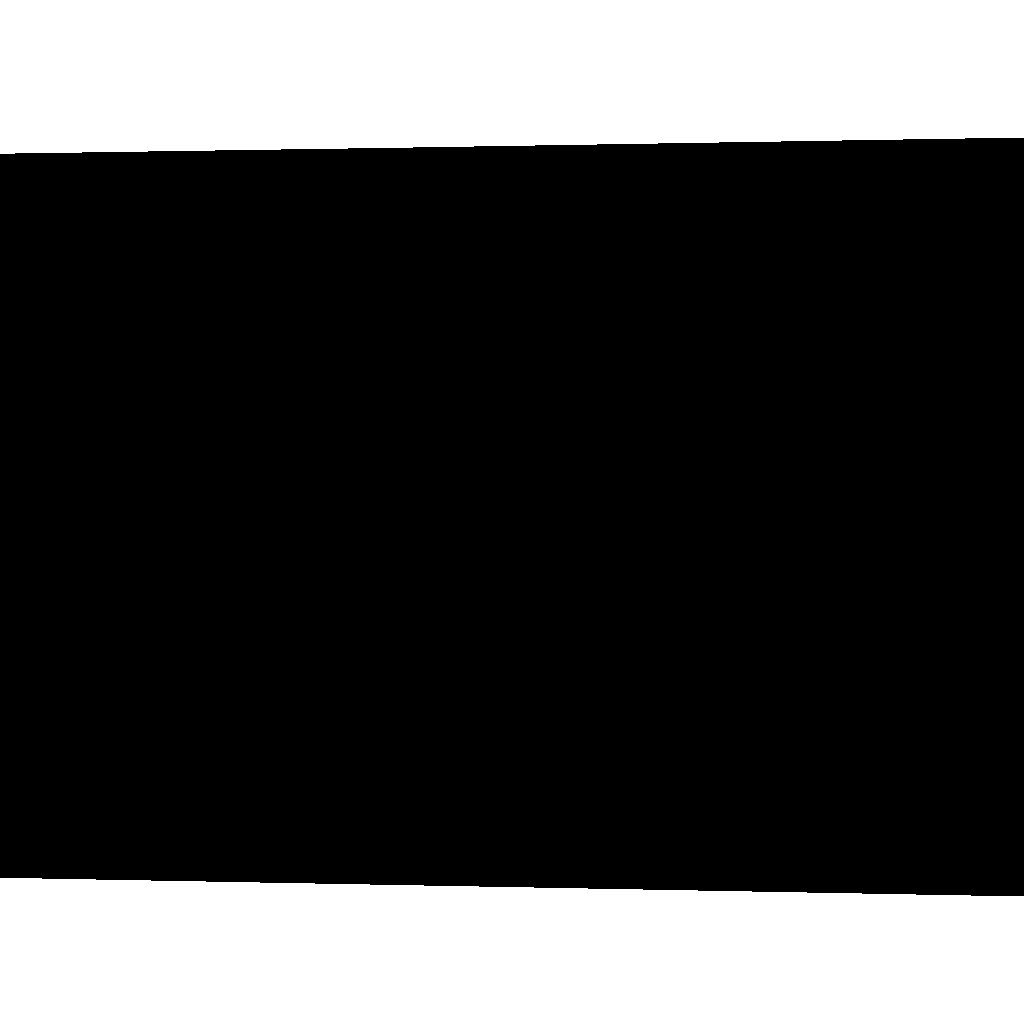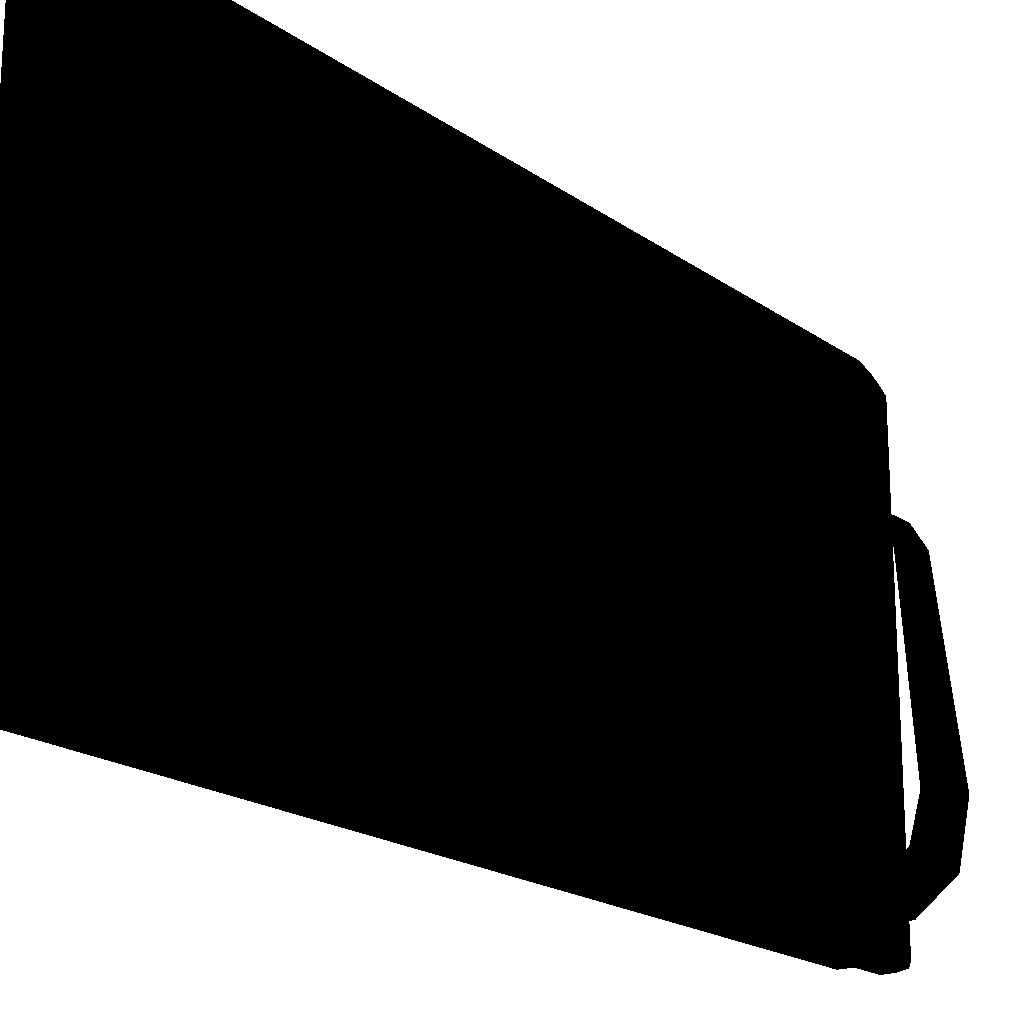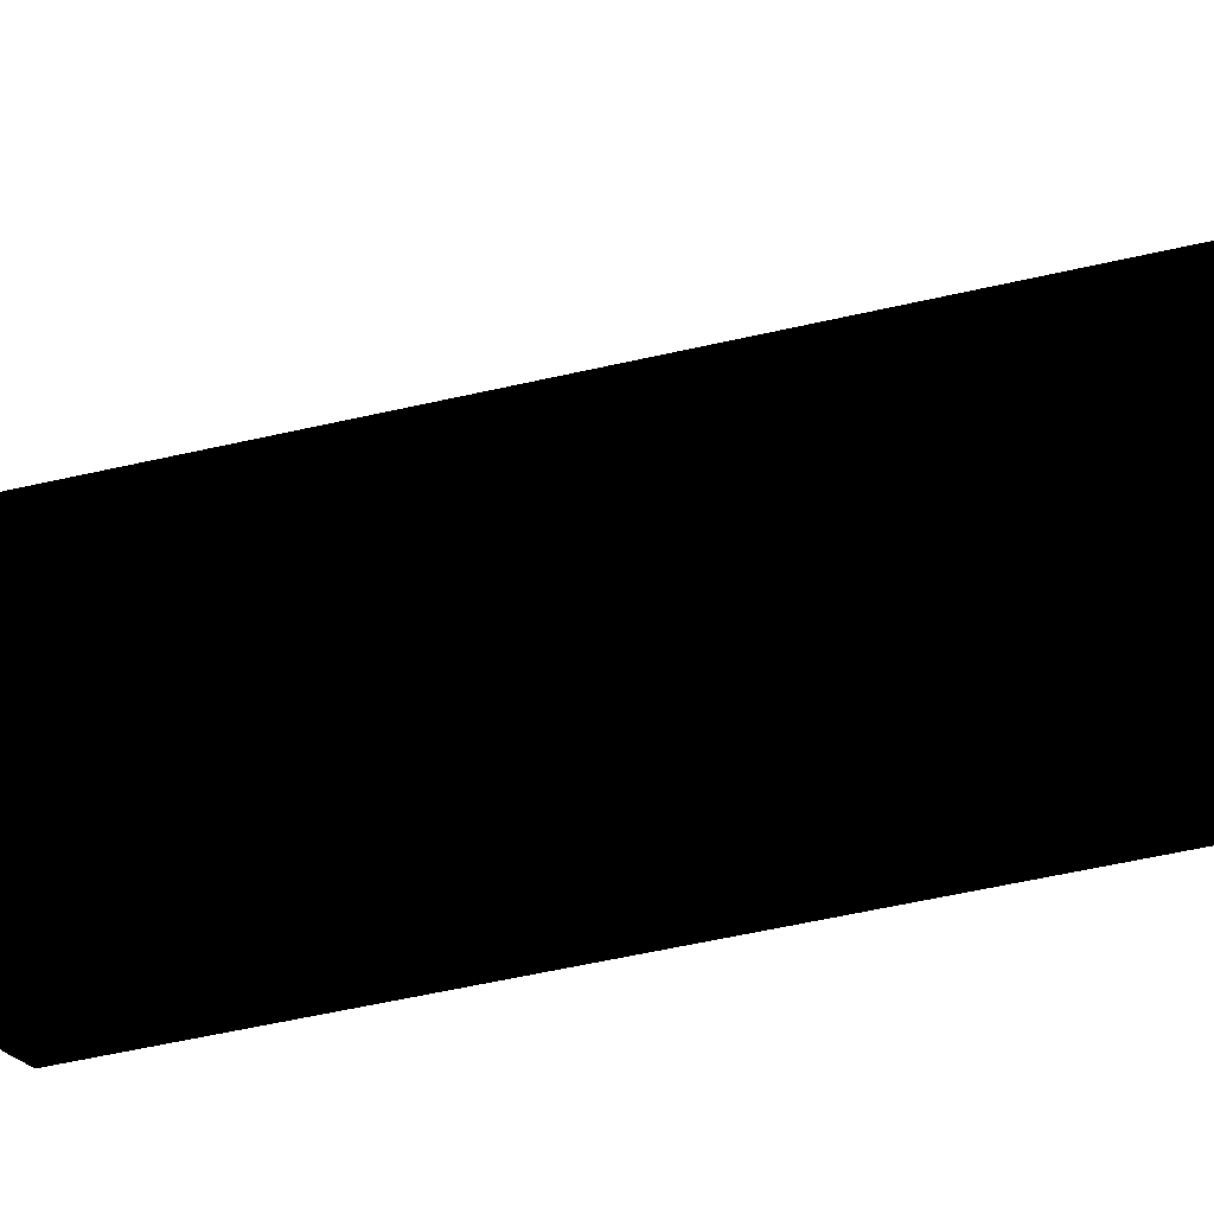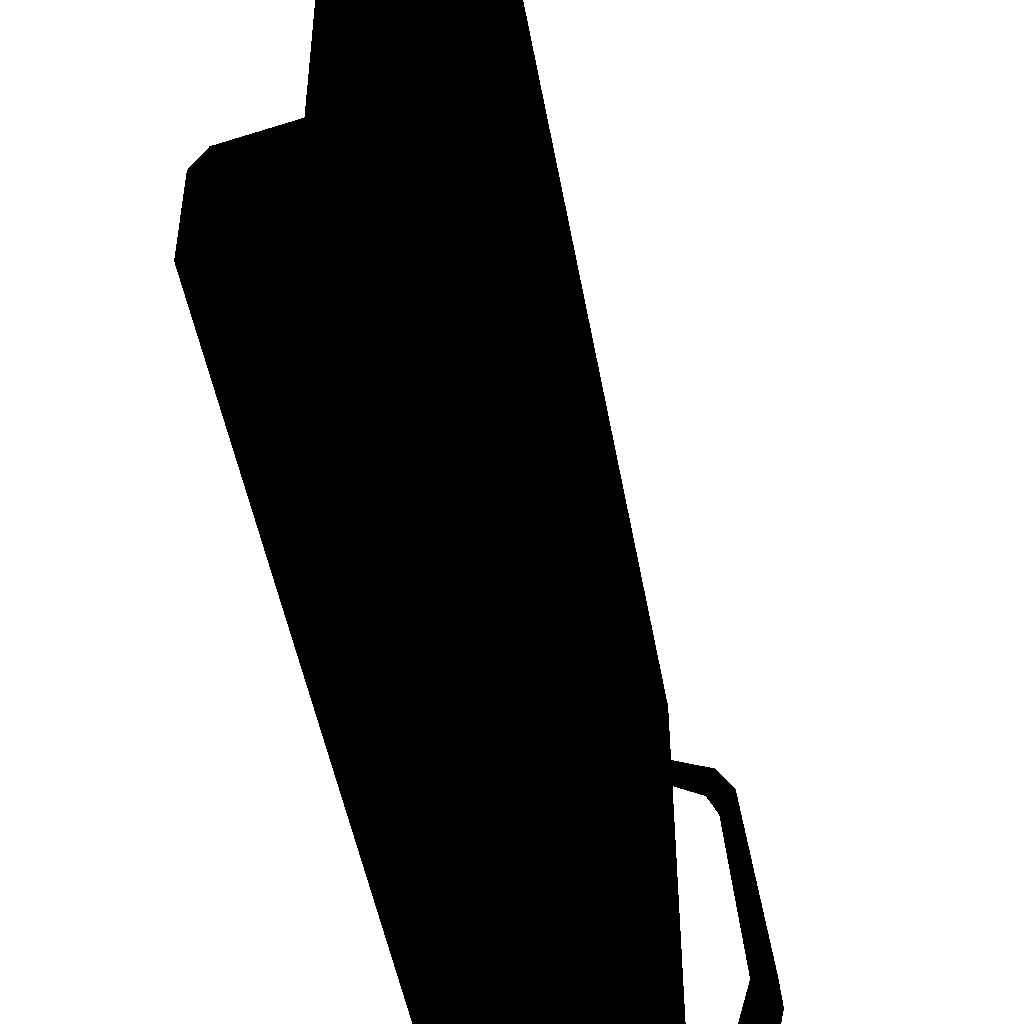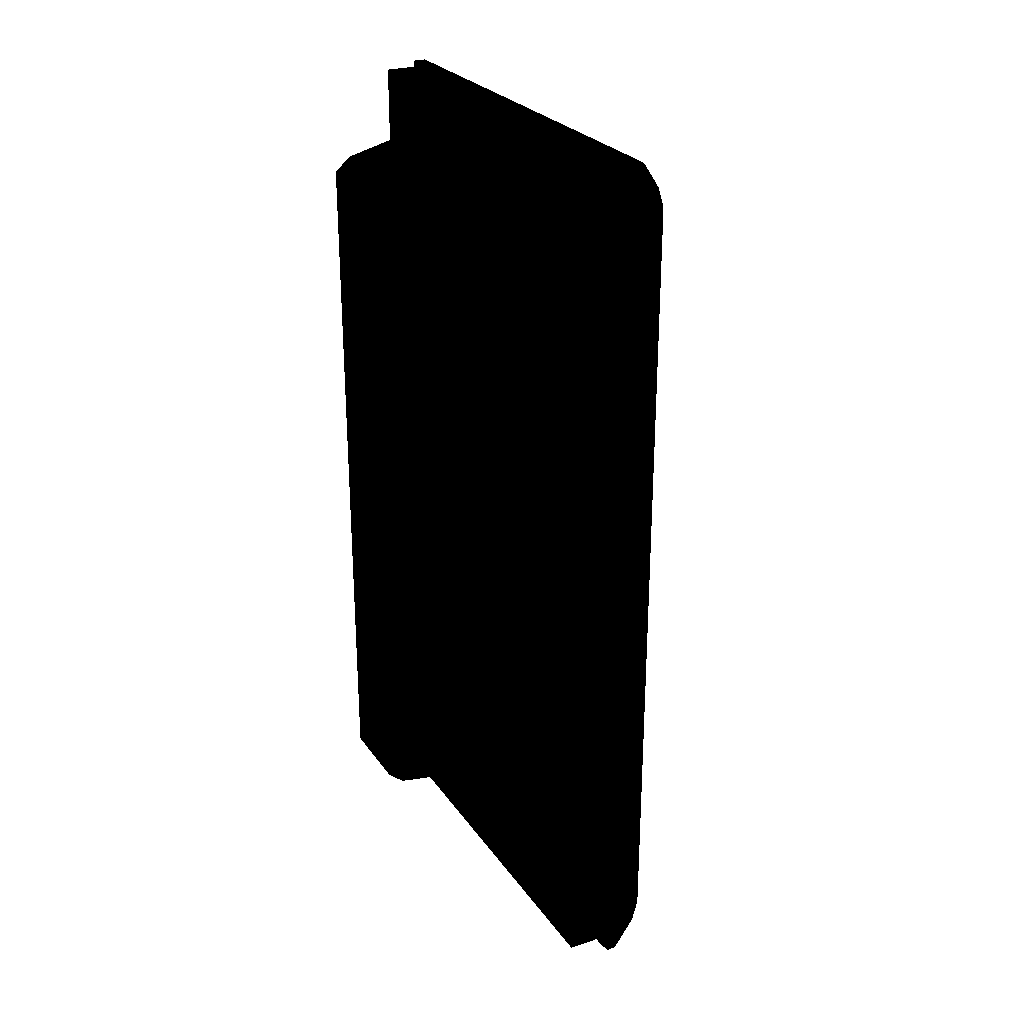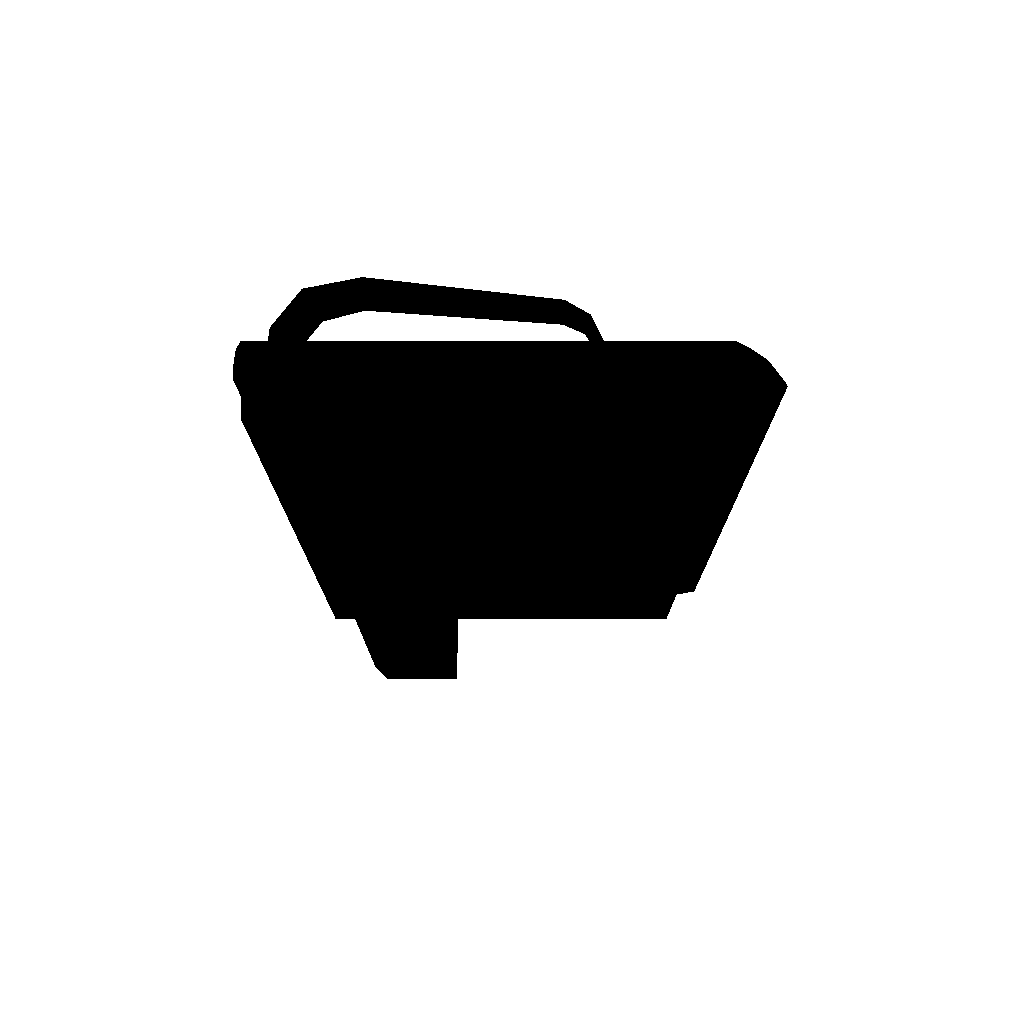
<metadata>
{"format":"obj","ext":"obj","renderer":"f3d","projection":"perspective","resolution":1024,"background":"white","views":[{"elev":0.6,"azim":97.8,"up":"+Z"},{"elev":-19.5,"azim":37.6,"up":"+Z"},{"elev":-61.6,"azim":102.8,"up":"+Z"},{"elev":-49.0,"azim":10.2,"up":"+Z"},{"elev":26.3,"azim":-27.2,"up":"+Y"},{"elev":75.4,"azim":-90.0,"up":"+Y"}]}
</metadata>
<code>
v -4.025 13 -6.232
v -4.025 13 -2.524
v -4.025 -12.66 -2.524
v -4.025 -12.66 -6.232
v 0.5914 16.13 -8.738
v 0.09915 16.13 -8.738
v 0.09916 16.13 7.226
v 0.09819 16.13 7.723
v 0.5914 16.13 7.226
v 1.202 15.8 -8.738
v 1.353 -14.27 8.219
v 0.4451 -14.27 8.716
v 0.4456 -14.86 8.738
v 1.353 14.27 8.219
v 0.4451 14.27 8.716
v 1.176 14.86 8.219
v 0.4456 14.86 8.738
v 0.5549 15.66 8.219
v 0.0982 15.43 8.738
v 0.09816 15.95 8.219
v 0.9257 15.8 7.723
v 1.202 15.8 7.226
v 1.813 14.86 -8.738
v 1.813 14.86 7.226
v 1.989 14.27 -8.738
v 1.989 14.27 7.226
v 1.989 -14.27 7.226
v 1.713 14.27 7.723
v 1.713 -14.27 7.723
v 1.536 14.86 7.723
v 1.536 -14.86 7.723
v 1.176 -14.86 8.219
v 1.813 -14.86 -8.738
v 1.989 -14.27 -8.738
v 1.813 -14.86 7.226
v 1.202 -15.8 -8.738
v 1.202 -15.8 7.226
v 0.5914 -16.13 -8.738
v 0.5914 -16.13 7.226
v 0.09914 -16.13 -8.738
v 0.09915 -16.13 7.226
v 0.09819 -16.13 7.723
v 0.9257 -15.8 7.723
v 0.4995 -15.66 8.219
v 0.09816 -15.48 8.738
v 0.09814 -15.99 8.219
v 0.4456 14.86 8.738
v 0.0982 15.43 8.738
v 0.09816 -15.48 8.738
v 0.4451 14.27 8.716
v 0.4451 -14.27 8.716
v 0.4456 -14.86 8.738
v -1.135 15.13 6.585
v -1.135 -15.02 6.585
v -1.135 -16 7.426
v -1.135 15.95 7.426
v -1.135 15.13 -7.648
v -1.135 15.13 6.585
v -1.135 15.95 7.426
v -1.135 15.95 -8.477
v -1.135 15.95 -8.477
v -1.135 -16 -8.477
v -1.135 -15.02 -7.648
v -1.135 15.13 -7.648
v -1.135 -16 7.426
v -1.135 -15.02 6.585
v -1.135 -15.02 -7.648
v -1.135 -16 -8.477
v -1.135 -15.02 -7.648
v -1.135 -15.02 6.585
v 0.09915 -15.02 6.585
v 0.09914 -15.02 -7.648
v 0.09915 15.13 6.585
v 0.09915 -15.02 6.585
v -1.135 -15.02 6.585
v -1.135 15.13 6.585
v -1.135 15.13 -7.648
v -1.135 -15.02 -7.648
v 0.09914 -15.02 -7.648
v 0.09915 15.13 -7.648
v 0.09915 15.13 -7.648
v 0.09915 15.13 6.585
v -1.135 15.13 6.585
v -1.135 15.13 -7.648
v 0.09915 -16 7.426
v -1.135 -16 7.426
v -1.135 -16 -8.477
v 0.09914 -16 -8.477
v -1.135 15.95 7.426
v -1.135 -16 7.426
v 0.09915 -16 7.426
v 0.09915 15.95 7.426
v 0.09915 15.95 -8.477
v 0.09914 -16 -8.477
v -1.135 -16 -8.477
v -1.135 15.95 -8.477
v -1.135 15.95 -8.477
v -1.135 15.95 7.426
v 0.09915 15.95 7.426
v 0.09915 15.95 -8.477
v 0.1105 13.89 -6.232
v 0.1105 13.89 -2.524
v -4.025 13 -2.524
v -4.025 13 -6.232
v 0.1105 13.89 -6.232
v -4.025 13 -6.232
v -4.025 -12.66 -6.232
v 0.1105 -13.34 -6.232
v -4.025 -12.66 -6.232
v -4.025 -12.66 -2.524
v 0.1105 -13.34 -2.524
v 0.1105 -13.34 -6.232
v -4 13.48 -5.787
v -4.007 12.98 -6.289
v -4.61 12.98 -5.715
v -4.61 12.98 -2.524
v -4 13.48 -2.524
v 0.1105 14.37 -2.524
v 0.1105 14.37 -6.23
v 0.1105 13.87 -6.733
v -4 -13.15 -2.524
v -4.61 -12.65 -2.524
v -4.61 -12.65 -5.715
v -4 -13.15 -5.787
v 0.1105 -13.83 -2.524
v 0.1105 -13.83 -6.23
v 0.1105 -13.33 -6.733
v -4.007 -12.65 -6.289
v 0.5914 -16.13 -8.738
v 0.09914 -16.13 -8.738
v 0.09915 16.13 -8.738
v 0.5914 16.13 -8.738
v 1.202 -15.8 -8.738
v 1.202 15.8 -8.738
v 1.813 -14.86 -8.738
v 1.813 14.86 -8.738
v 1.989 -14.27 -8.738
v 1.989 14.27 -8.738
v 2.786 13.44 -6.978
v 1.99 13.44 -7.042
v 1.986 12.08 -7.043
v 2.782 12.08 -6.979
v 3.519 13.42 -6.42
v 3.517 12.09 -6.424
v 3.908 13.39 -4.99
v 3.908 12.1 -4.995
v 3.338 13.15 1.717
v 3.338 12.28 1.714
v 2.995 13.13 2.458
v 2.997 12.29 2.457
v 1.96 13.11 3.048
v 1.964 12.3 3.051
v 1.989 13.51 -8.095
v 1.99 13.44 -7.042
v 2.786 13.44 -6.978
v 2.783 13.5 -8.007
v 4.167 13.46 -6.985
v 3.519 13.42 -6.42
v 4.61 13.39 -4.99
v 3.908 13.39 -4.99
v 3.895 13.15 1.76
v 3.338 13.15 1.717
v 3.374 13.12 2.639
v 2.995 13.13 2.458
v 1.962 13.09 3.282
v 1.96 13.11 3.048
v 0.1105 13.87 -6.733
v 0.1105 -13.33 -6.733
v -4.007 -12.65 -6.289
v -4.007 12.98 -6.289
v -4.61 12.98 -5.715
v -4.61 -12.65 -5.715
v -4.61 12.98 -2.524
v -4.61 -12.65 -2.524
v 1.985 12.03 -8.097
v 2.78 12.03 -8.009
v 1.986 12.08 -7.043
v 2.782 12.08 -6.979
v 3.517 12.09 -6.424
v 4.165 12.06 -6.989
v 3.908 12.1 -4.995
v 4.61 12.1 -4.994
v 3.338 12.28 1.714
v 3.895 12.28 1.757
v 2.997 12.29 2.457
v 3.376 12.3 2.637
v 1.964 12.3 3.051
v 1.965 12.31 3.284
v 0.09914 -16.13 -8.738
v 0.09915 -16.13 7.226
v 0.09915 16.13 -8.738
v 0.09916 16.13 7.226
v 0.09819 16.13 7.723
v 0.09819 -16.13 7.723
v 0.09816 15.95 8.219
v 0.09814 -15.99 8.219
v 0.0982 15.43 8.738
v 0.09816 -15.48 8.738
v 1.989 13.51 -8.095
v 2.783 13.5 -8.007
v 1.985 12.03 -8.097
v 2.78 12.03 -8.009
v 4.165 12.06 -6.989
v 4.167 13.46 -6.985
v 4.61 12.1 -4.994
v 4.61 13.39 -4.99
v 3.895 12.28 1.757
v 3.895 13.15 1.76
v 3.376 12.3 2.637
v 3.374 13.12 2.639
v 1.965 12.31 3.284
v 1.962 13.09 3.282
v 0.1105 14.37 -2.524
v -4 13.48 -2.524
v 0.1105 13.89 -2.524
v -4.025 13 -2.524
v -4.61 12.98 -2.524
v -4.61 -12.65 -2.524
v -4.025 -12.66 -2.524
v -4 -13.15 -2.524
v 0.1105 -13.83 -2.524
v 0.1105 -13.34 -2.524
g refrigeratordoor2
f 1 2 3
f 4 1 3
f 53 54 55
f 56 53 55
f 57 58 59
f 60 57 59
f 61 62 63
f 64 61 63
f 65 66 67
f 68 65 67
f 69 70 71
f 72 69 71
f 73 74 75
f 76 73 75
f 77 78 79
f 80 77 79
f 81 82 83
f 84 81 83
f 85 86 87
f 88 85 87
f 89 90 91
f 92 89 91
f 93 94 95
f 96 93 95
f 97 98 99
f 100 97 99
f 101 102 103
f 104 101 103
f 105 106 107
f 108 105 107
f 109 110 111
f 112 109 111
f 152 151 150
f 151 149 150
f 150 149 148
f 149 147 148
f 148 147 146
f 147 145 146
f 146 145 144
f 145 143 144
f 144 143 142
f 143 139 142
f 142 139 141
f 139 140 141
f 166 165 164
f 165 163 164
f 164 163 162
f 163 161 162
f 162 161 160
f 161 159 160
f 160 159 158
f 159 157 158
f 158 157 155
f 157 156 155
f 156 153 155
f 153 154 155
f 174 173 172
f 173 171 172
f 172 171 169
f 171 170 169
f 170 167 169
f 167 168 169
f 188 187 186
f 187 185 186
f 186 185 184
f 185 183 184
f 184 183 182
f 183 181 182
f 182 181 180
f 181 179 180
f 180 179 176
f 179 178 176
f 176 178 177
f 175 176 177
f 212 211 210
f 211 209 210
f 210 209 208
f 209 207 208
f 208 207 206
f 207 205 206
f 206 205 204
f 205 203 204
f 204 203 200
f 203 202 200
f 200 202 201
f 199 200 201
f 129 130 131
f 132 129 131
f 133 129 132
f 134 133 132
f 135 133 134
f 136 135 134
f 135 136 137
f 136 138 137
f 196 198 197
f 195 196 197
f 196 195 194
f 195 193 194
f 194 193 190
f 193 192 190
f 190 192 191
f 189 190 191
f 213 214 215
f 214 216 215
f 217 216 214
f 216 217 218
f 219 216 218
f 220 219 218
f 219 220 221
f 222 219 221
f 47 48 49
f 50 47 49
f 51 50 49
f 52 51 49
f 5 6 7
f 9 5 7
f 10 5 9
f 7 8 9
f 22 10 9
f 23 10 22
f 8 21 9
f 21 22 9
f 24 23 22
f 23 24 25
f 21 30 22
f 30 24 22
f 18 21 8
f 20 18 8
f 20 19 18
f 18 19 17
f 18 16 21
f 16 18 17
f 16 30 21
f 16 17 15
f 14 16 15
f 16 14 30
f 14 15 12
f 14 28 30
f 30 28 24
f 11 14 12
f 14 11 28
f 11 12 13
f 28 26 24
f 24 26 25
f 11 29 28
f 28 29 26
f 32 11 13
f 11 32 29
f 32 13 45
f 25 26 27
f 29 27 26
f 34 25 27
f 33 34 27
f 44 32 45
f 44 45 46
f 32 31 29
f 32 44 31
f 29 31 27
f 44 46 43
f 44 43 31
f 46 42 43
f 31 35 27
f 31 43 35
f 35 33 27
f 33 35 36
f 43 37 35
f 35 37 36
f 43 42 37
f 36 37 38
f 42 39 37
f 37 39 38
f 39 42 41
f 38 39 40
f 39 41 40
f 119 120 114
f 113 119 114
f 113 114 115
f 119 113 118
f 115 116 113
f 113 117 118
f 116 117 113
f 121 122 123
f 125 121 126
f 124 121 123
f 121 124 126
f 123 128 124
f 126 124 127
f 124 128 127

</code>
